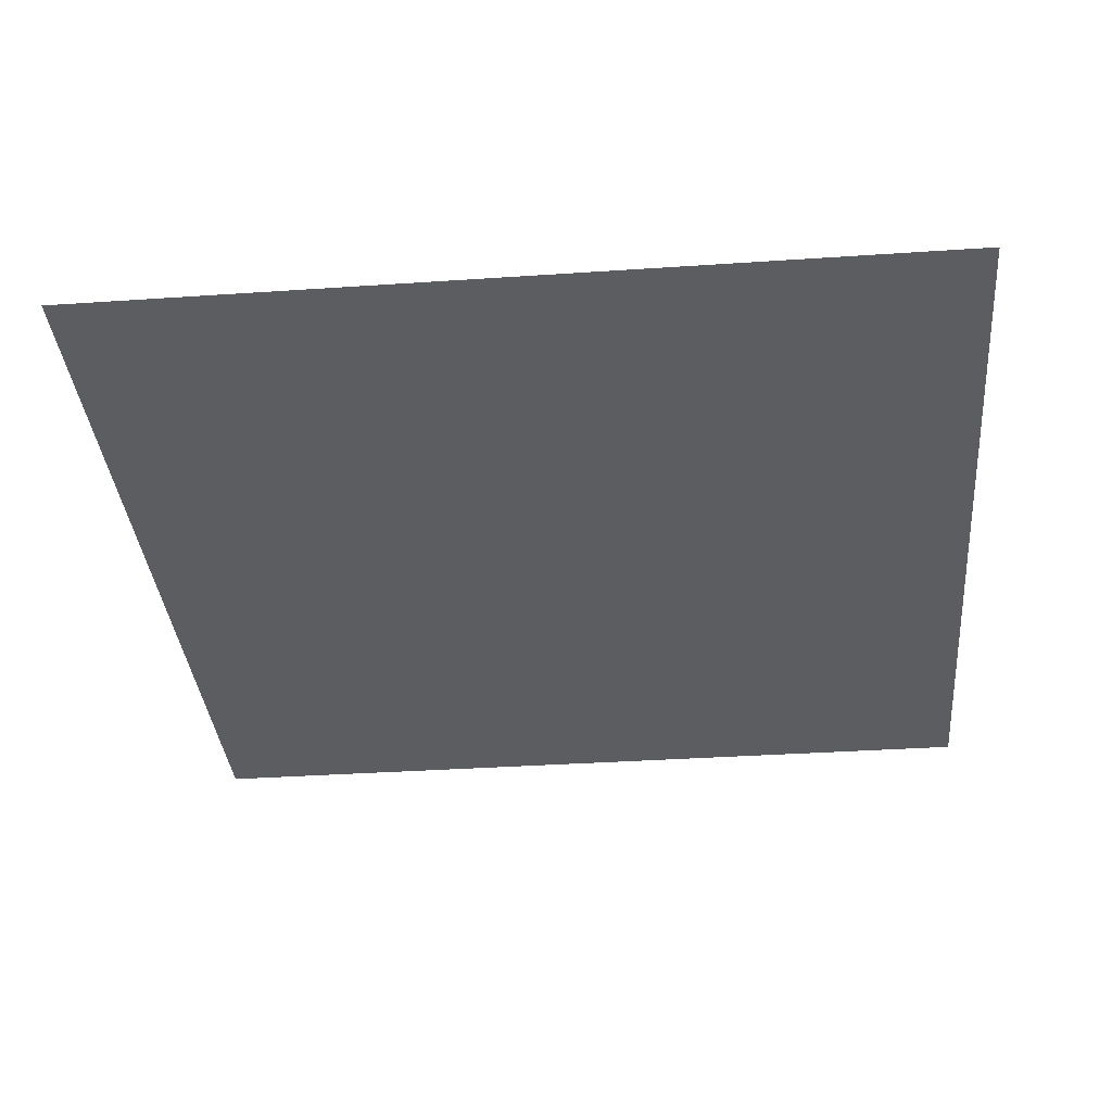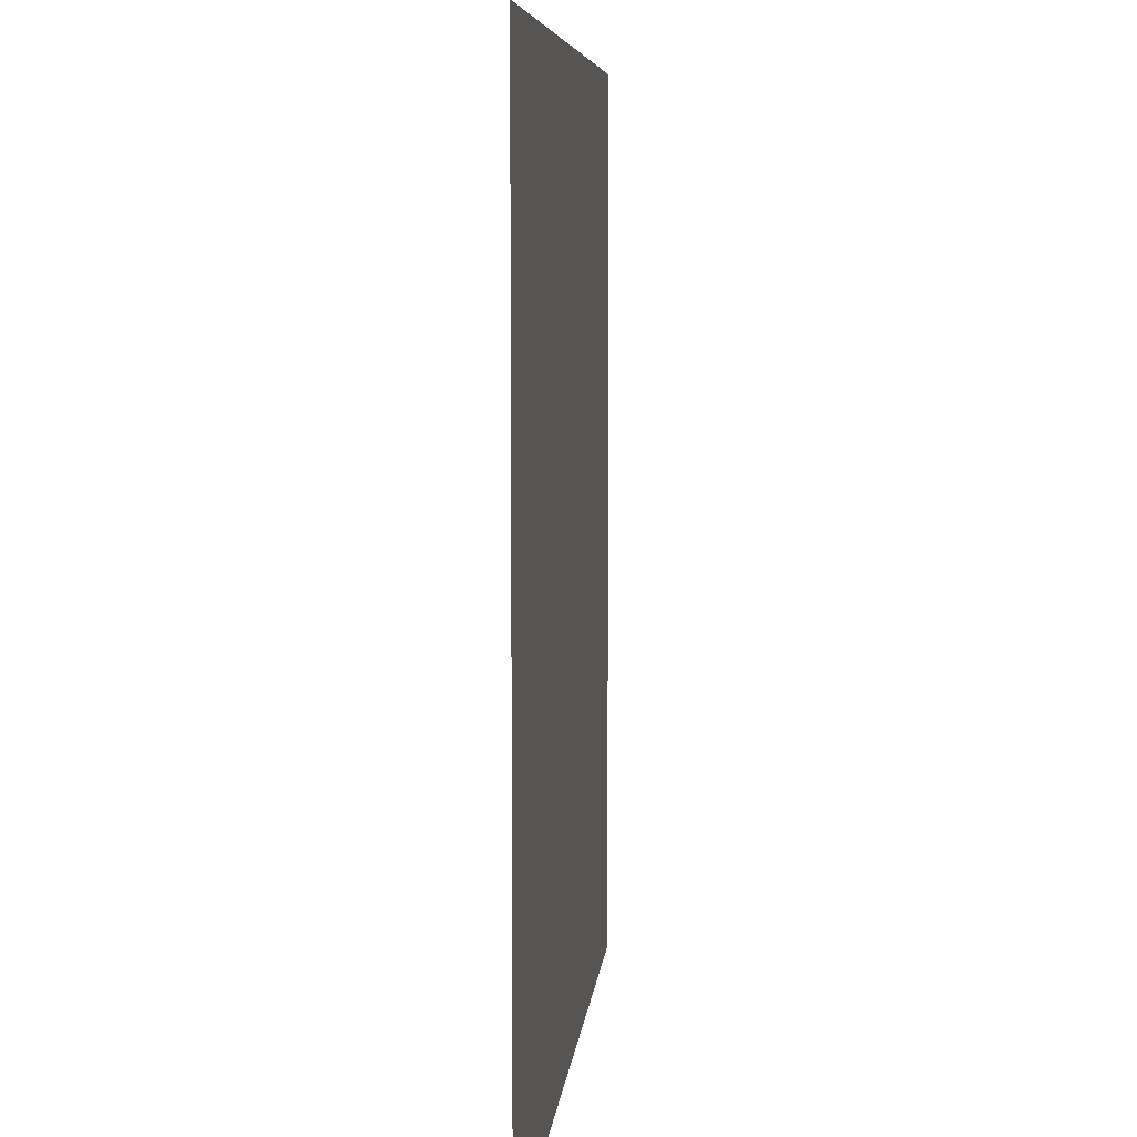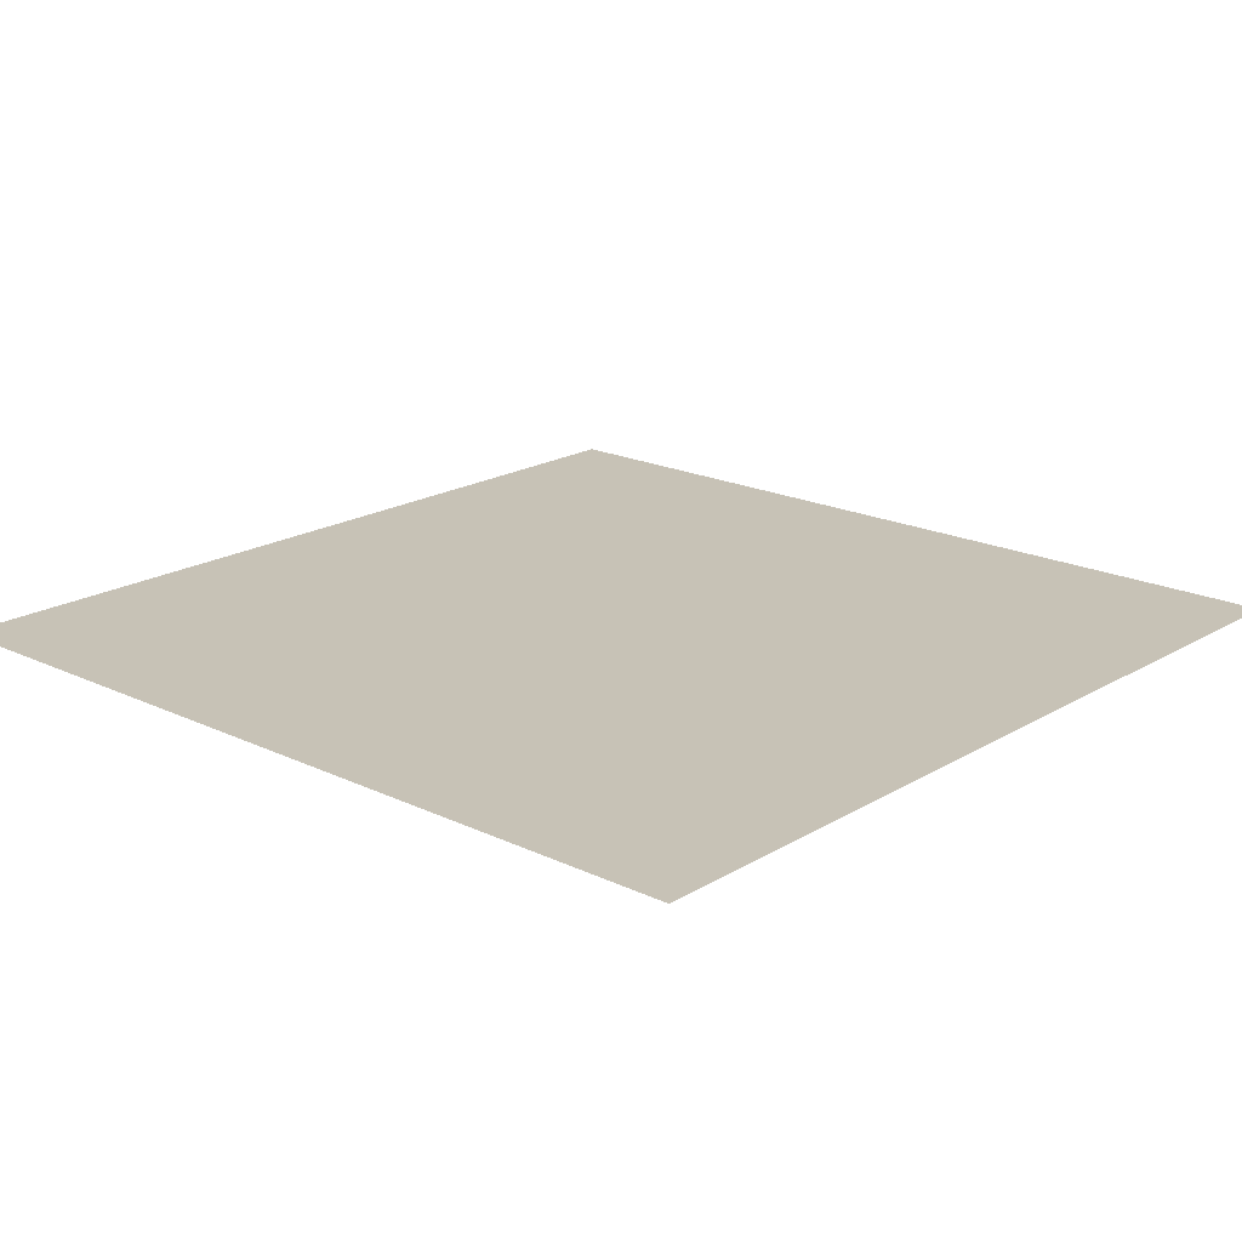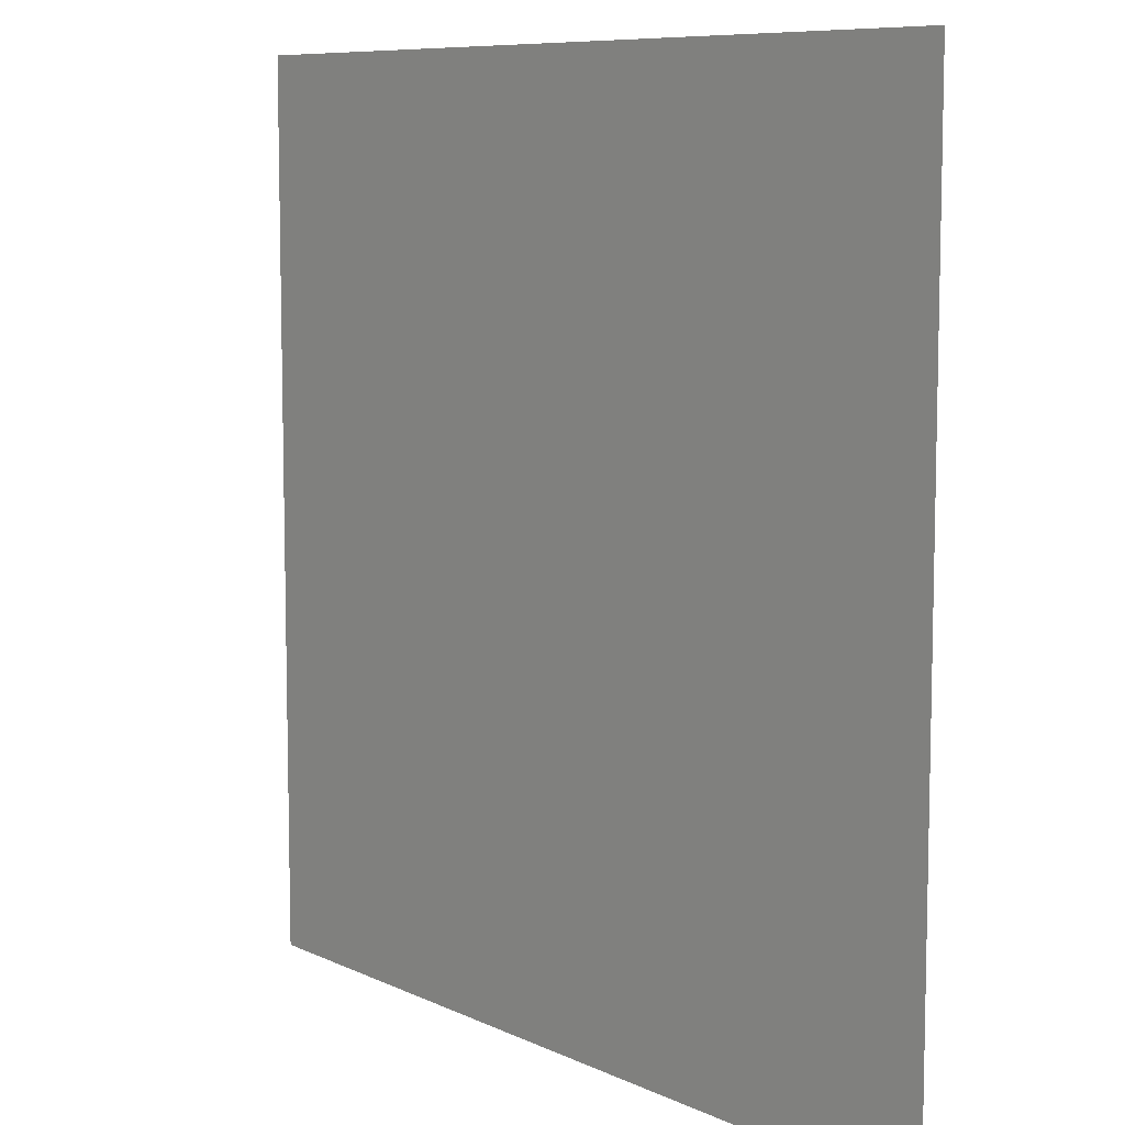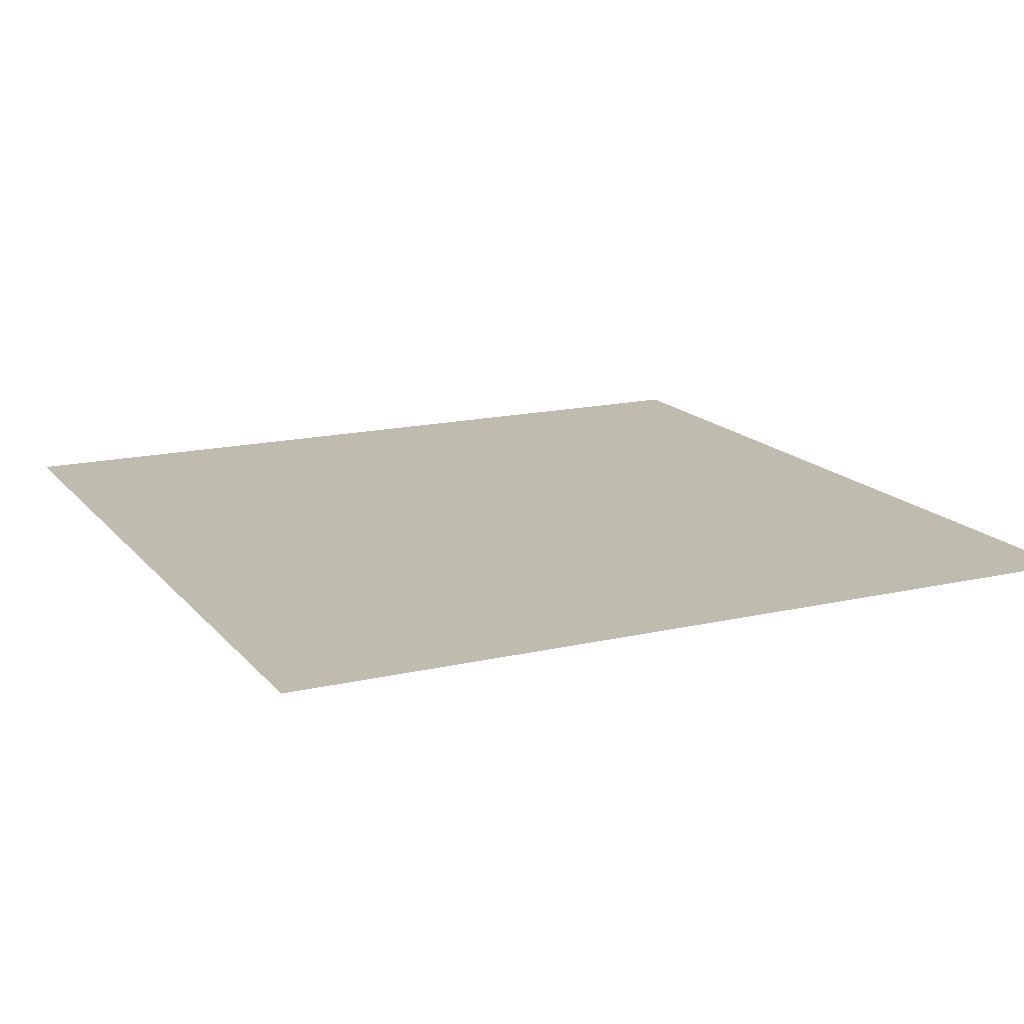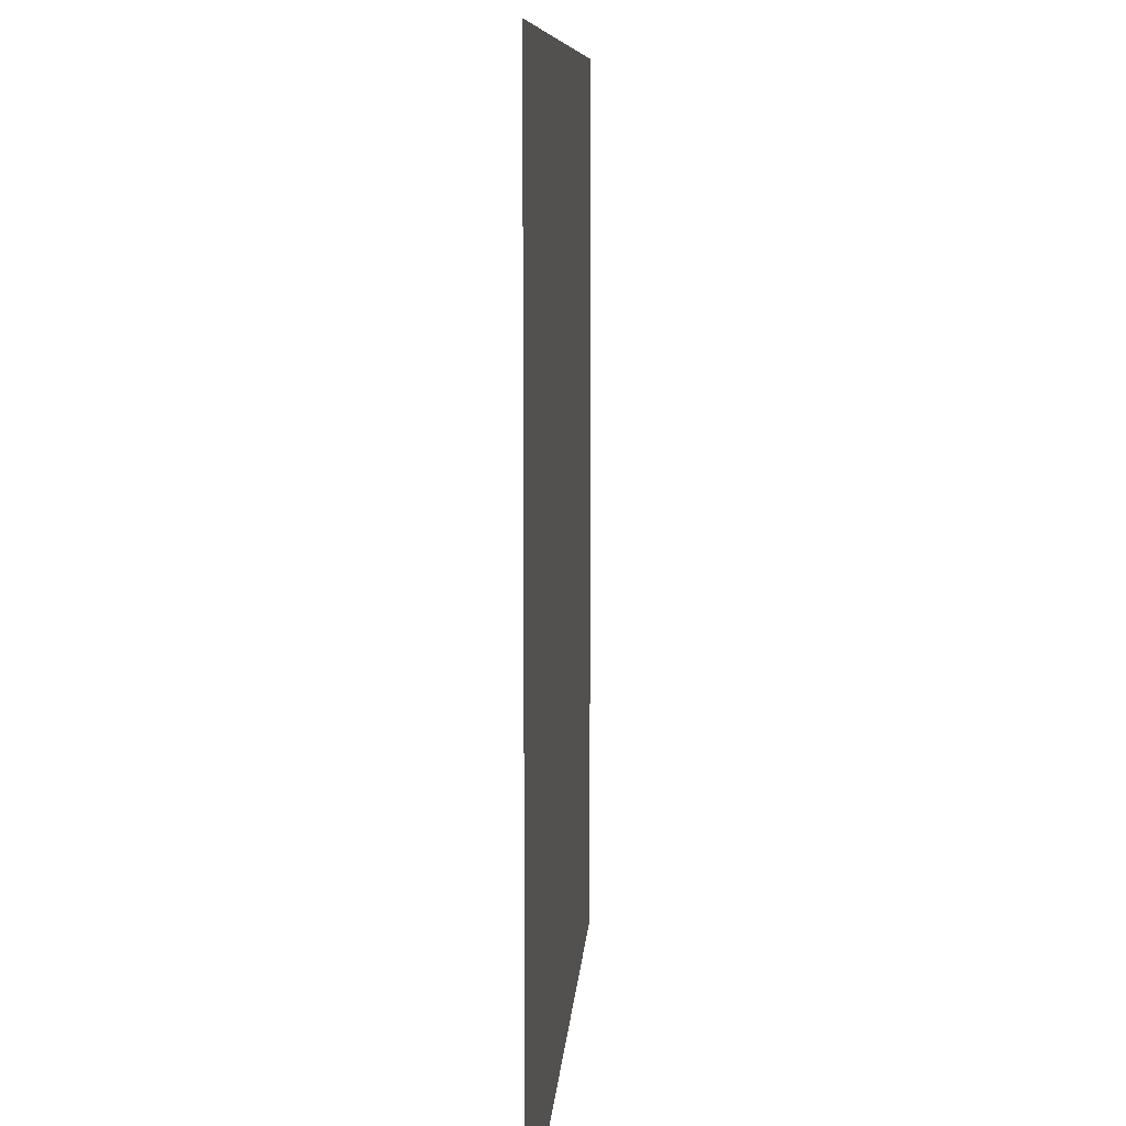
<metadata>
{"format":"obj","ext":"obj","renderer":"f3d","projection":"perspective","resolution":1024,"background":"white","views":[{"elev":-35.6,"azim":95.1,"up":"+Z"},{"elev":6.6,"azim":-84.8,"up":"+Y"},{"elev":19.3,"azim":-138.2,"up":"+Z"},{"elev":8.5,"azim":-128.4,"up":"+Y"},{"elev":16.0,"azim":-25.7,"up":"+Z"},{"elev":8.4,"azim":93.6,"up":"+Y"}]}
</metadata>
<code>
v 0 0 0
v 1 0 0
v 0 1 0
v 1 1 0
v 0.5 0.5 0
v 0 0.5 0
v 0.5 1 0
v 1 0.5 0
v 0.5 0 0
v 0.25 0.75 0
v 0.75 0.75 0
v 0.25 0.25 0
v 0.75 0.25 0
v 0.75 0 0
v 0.25 0 0
v 1 0.75 0
v 1 0.25 0
v 0.25 1 0
v 0.75 1 0
v 0 0.25 0
v 0 0.75 0
v 0.3653 0.2203 0
v 0.6291 0.7708 0
v 0.2457 0.5154 0
v 0.8125 0.25 0
v 0.875 0.375 0
v 0.625 0.125 0
v 0.875 0.4375 0
v 0.875 0.125 0
v 0.375 0.125 0
v 0.125 0.125 0
v 0.4922 0.2505 0
v 0.875 0.625 0
v 0.625 0.625 0
v 0.875 0.875 0
v 0.375 0.875 0
v 0.2621 0.5998 0
v 0.125 0.875 0
v 0.125 0.625 0
v 0.625 0.875 0
v 0.125 0.375 0
v 0.25 0.125 0
v 0.875 0.75 0
v 0.875 0.25 0
v 0.25 0.875 0
v 0.75 0.875 0
v 0.125 0.25 0
v 0.125 0.75 0
v 0.3234 0.593 0
v 0.5818 0.3041 0
v 0.25 0.8125 0
v 0.875 0.5 0
v 0.4284 0.7523 0
v 0.2482 0.4554 0
v 0 0.375 0
v 0.5 0.875 0
v 0.5 0.625 0
v 0.25 0.375 0
v 0.125 0.5 0
v 0.375 0.5 0
v 0.625 0.25 0
v 0.5 0.125 0
v 0.4978 0.3724 0
v 0 0.625 0
v 0 0.875 0
v 0 0.125 0
v 0.625 1 0
v 0.875 1 0
v 0.125 1 0
v 0.375 1 0
v 1 0.375 0
v 1 0.125 0
v 1 0.875 0
v 1 0.625 0
v 0.375 0 0
v 0.125 0 0
v 0.875 0 0
v 0.625 0 0
v 0.75 0.125 0
v 0.625 0.5 0
v 0.7605 0.5157 0
v 0.0625 0.3125 0
v 0.1875 0.4375 0
v 0.1875 0.3125 0
v 0.0625 0.4375 0
v 0.6875 0.9375 0
v 0.6875 0.8125 0
v 0.5625 0.9375 0
v 0.0625 0.6875 0
v 0.1875 0.6875 0
v 0.0625 0.5625 0
v 0.1875 0.9375 0
v 0.1875 0.8125 0
v 0.0625 0.9375 0
v 0.4375 0.5625 0
v 1 0.4375 0
v 0.5493 0.7524 0
v 0.3125 0.8125 0
v 0.4375 0.9375 0
v 0.9375 0.8125 0
v 0.8125 0.8125 0
v 0.9375 0.9375 0
v 0.875 0.1875 0
v 0.5625 0.5625 0
v 0.7033 0.4275 0
v 0.8193 0.5912 0
v 0.8125 0.6875 0
v 0.9375 0.5625 0
v 0.75 0.8125 0
v 0.6825 0.5838 0
v 0.4375 0.4375 0
v 0.1875 0.0625 0
v 0.0625 0.0625 0
v 0.1875 0.1875 0
v 0.3125 0.0625 0
v 0.3125 0.1875 0
v 0.4375 0.0625 0
v 0.8125 0.0625 0
v 0.9375 0.0625 0
v 0.5545 0.2485 0
v 0.5625 0.4375 0
v 0.525 0.8042 0
v 0.5625 0.1875 0
v 0.6875 0.1875 0
v 0.5625 0.0625 0
v 0.9375 0.3125 0
v 0.8125 0.3125 0
v 0.9375 0.4375 0
v 0.3125 0.9375 0
v 0.4643 0.6782 0
v 0.8125 0.1875 0
v 0.8007 0.3725 0
v 0.6875 0.0625 0
v 0.0625 0.125 0
v 0.9375 0.1875 0
v 0.4375 0.1875 0
v 0.0625 0.1875 0
v 0.3867 0.7666 0
v 0.9375 0.6875 0
v 0.3776 0.3177 0
v 0.0625 0.8125 0
v 0.8125 0.9375 0
v 0.1875 0.5625 0
v 0.7659 0.6485 0
v 0.3255 0.5316 0
v 0.6992 0.3735 0
v 0.3341 0.3712 0
v 0.7149 0.7494 0
v 0.32 0.7502 0
v 0.609 0.3729 0
v 0.3317 0.4091 0
v 0.2969 0.3321 0
v 0.7113 0.61 0
v 0.7134 0.3008 0
v 0.6683 0.669 0
v 0.3311 0.2762 0
v 0.2816 0.657 0
v 0.708 0.5387 0
v 0.6112 0.7517 0
v 0.3284 0.4701 0
v 0.4241 0.372 0
v 1 0.0625 0
v 0.7581 0.4545 0
v 0.0625 1 0
v 0.4183 0.2567 0
v 0.4257 0.8154 0
v 0.8128 0.4816 0
v 0.75 0.1875 0
v 0.7131 0.6709 0
v 0.4147 0.6616 0
v 0.625 0.4375 0
v 0.3219 0.6538 0
v 0.5872 0.6758 0
v 0.9375 0 0
v 0.4582 0.303 0
v 0.25 0.1875 0
v 0.6476 0.3024 0
v 0.125 0.0625 0
f 1 113 66
f 155 34 153
f 4 68 102
f 147 152 140
f 144 11 169
f 10 93 90
f 164 3 94
f 31 134 113
f 134 137 66
f 134 66 113
f 115 112 15
f 31 137 134
f 73 102 100
f 127 132 154
f 76 113 1
f 57 170 95
f 15 112 76
f 115 15 75
f 45 51 98
f 137 31 47
f 32 136 123
f 22 30 136
f 22 156 116
f 62 123 136
f 165 136 32
f 115 30 42
f 27 133 124
f 143 59 24
f 116 30 22
f 42 112 115
f 114 47 31
f 84 152 58
f 83 24 59
f 116 42 30
f 54 151 160
f 75 117 115
f 148 169 11
f 165 22 136
f 26 127 126
f 83 58 54
f 146 154 132
f 163 105 132
f 30 115 117
f 169 148 155
f 153 169 155
f 72 135 119
f 10 51 93
f 54 58 151
f 129 45 36
f 118 29 79
f 57 173 130
f 84 58 41
f 131 79 29
f 149 98 10
f 9 125 117
f 120 50 32
f 157 10 90
f 82 137 47
f 84 12 152
f 12 176 116
f 172 49 170
f 20 137 82
f 159 173 155
f 20 66 137
f 55 20 82
f 34 155 173
f 23 40 122
f 92 45 129
f 149 172 170
f 176 42 116
f 128 8 52
f 107 33 43
f 139 43 33
f 156 140 152
f 49 37 145
f 161 140 175
f 45 98 36
f 122 53 97
f 110 153 34
f 162 72 119
f 16 100 139
f 108 52 8
f 93 38 48
f 62 117 125
f 37 90 143
f 143 90 39
f 94 69 164
f 79 131 168
f 129 70 18
f 149 170 53
f 92 18 69
f 128 26 71
f 2 162 119
f 93 92 38
f 126 71 26
f 27 124 123
f 150 146 171
f 48 38 141
f 65 94 3
f 35 142 101
f 21 141 65
f 38 94 141
f 46 101 142
f 65 141 94
f 39 90 48
f 51 45 93
f 23 122 97
f 61 123 124
f 145 160 60
f 92 129 18
f 140 161 147
f 89 39 48
f 48 141 89
f 42 176 114
f 89 21 64
f 21 89 141
f 154 146 177
f 149 10 157
f 6 91 64
f 165 175 140
f 6 55 85
f 24 83 54
f 152 147 58
f 151 58 147
f 167 163 132
f 24 54 160
f 34 173 57
f 123 62 27
f 27 125 133
f 43 101 107
f 56 88 99
f 39 89 91
f 169 153 144
f 59 85 83
f 38 92 94
f 37 157 90
f 37 143 24
f 149 138 98
f 26 28 132
f 135 72 17
f 155 148 159
f 51 10 98
f 78 133 125
f 17 126 135
f 104 95 5
f 130 53 170
f 44 135 126
f 105 158 80
f 57 95 104
f 39 91 143
f 34 57 104
f 156 152 12
f 43 139 100
f 53 138 149
f 91 6 59
f 60 160 111
f 11 144 107
f 103 44 25
f 63 111 161
f 119 29 77
f 80 110 104
f 124 154 61
f 12 116 156
f 41 83 85
f 37 49 157
f 144 153 106
f 33 106 108
f 106 153 81
f 110 34 104
f 101 11 107
f 80 104 5
f 158 153 110
f 121 171 80
f 105 146 132
f 81 153 158
f 158 110 80
f 99 36 56
f 167 106 81
f 36 99 129
f 107 106 33
f 11 109 148
f 82 47 41
f 150 177 146
f 59 143 91
f 74 108 8
f 87 148 109
f 84 41 47
f 35 100 102
f 138 53 166
f 144 106 107
f 111 5 60
f 79 124 133
f 95 60 5
f 88 56 40
f 118 77 29
f 105 163 158
f 12 84 114
f 69 94 92
f 47 114 84
f 56 166 122
f 74 139 108
f 111 151 161
f 32 50 175
f 52 108 106
f 122 166 53
f 151 147 161
f 86 46 142
f 53 130 97
f 55 82 85
f 68 142 102
f 42 114 112
f 142 35 102
f 87 46 40
f 46 109 101
f 19 86 142
f 88 40 86
f 23 87 40
f 86 40 46
f 23 148 87
f 87 109 46
f 33 108 139
f 23 159 148
f 24 145 37
f 56 122 40
f 67 88 86
f 31 112 114
f 7 70 99
f 67 7 88
f 19 67 86
f 68 19 142
f 41 85 82
f 83 41 58
f 73 4 102
f 16 73 100
f 74 16 139
f 96 8 128
f 138 166 98
f 126 17 71
f 48 90 93
f 77 118 14
f 60 95 145
f 28 52 167
f 49 145 95
f 63 121 111
f 70 129 99
f 57 130 170
f 109 11 101
f 25 44 127
f 64 91 89
f 25 127 13
f 22 165 156
f 132 127 26
f 151 111 160
f 131 13 168
f 131 25 13
f 36 98 166
f 178 31 113
f 167 52 106
f 76 178 113
f 163 167 81
f 166 56 36
f 171 105 80
f 29 119 135
f 121 80 5
f 52 28 128
f 121 5 111
f 63 161 175
f 44 126 127
f 176 12 114
f 178 76 112
f 28 26 128
f 81 158 163
f 120 123 61
f 35 101 43
f 23 97 159
f 97 130 173
f 154 13 127
f 50 177 150
f 124 13 154
f 160 145 24
f 174 2 119
f 133 78 14
f 171 121 150
f 35 43 100
f 71 96 128
f 120 32 123
f 85 59 6
f 77 174 119
f 9 117 75
f 93 45 92
f 78 125 9
f 50 120 61
f 118 133 14
f 136 30 62
f 135 44 103
f 103 131 29
f 117 62 30
f 79 133 118
f 168 13 124
f 168 124 79
f 95 170 49
f 103 25 131
f 7 99 88
f 135 103 29
f 167 132 28
f 125 27 62
f 49 172 157
f 172 149 157
f 97 173 159
f 32 175 165
f 140 156 165
f 171 146 105
f 154 177 61
f 177 50 61
f 31 178 112
f 50 150 63
f 63 150 121
f 63 175 50

</code>
